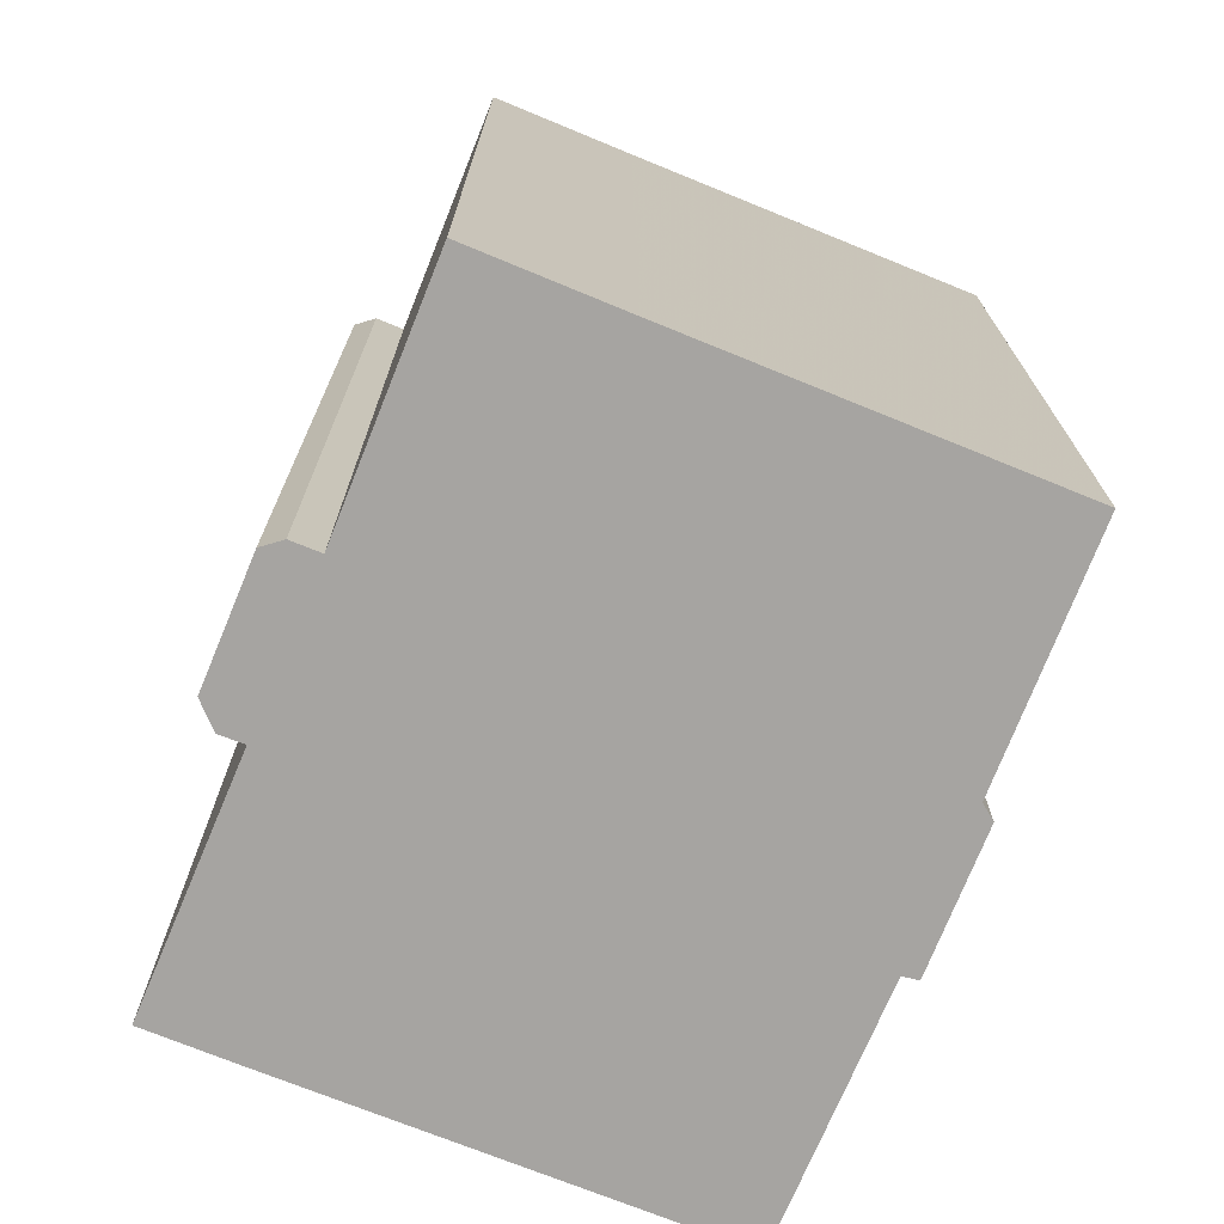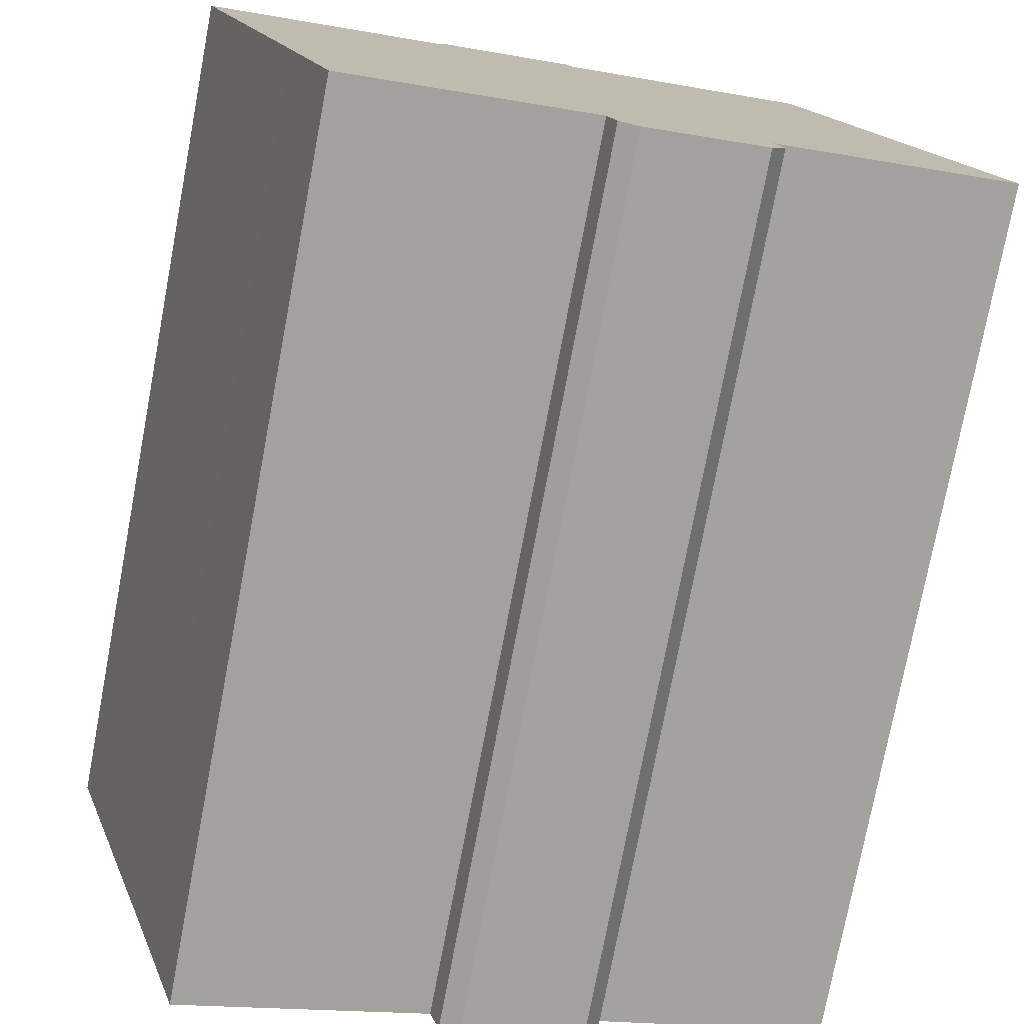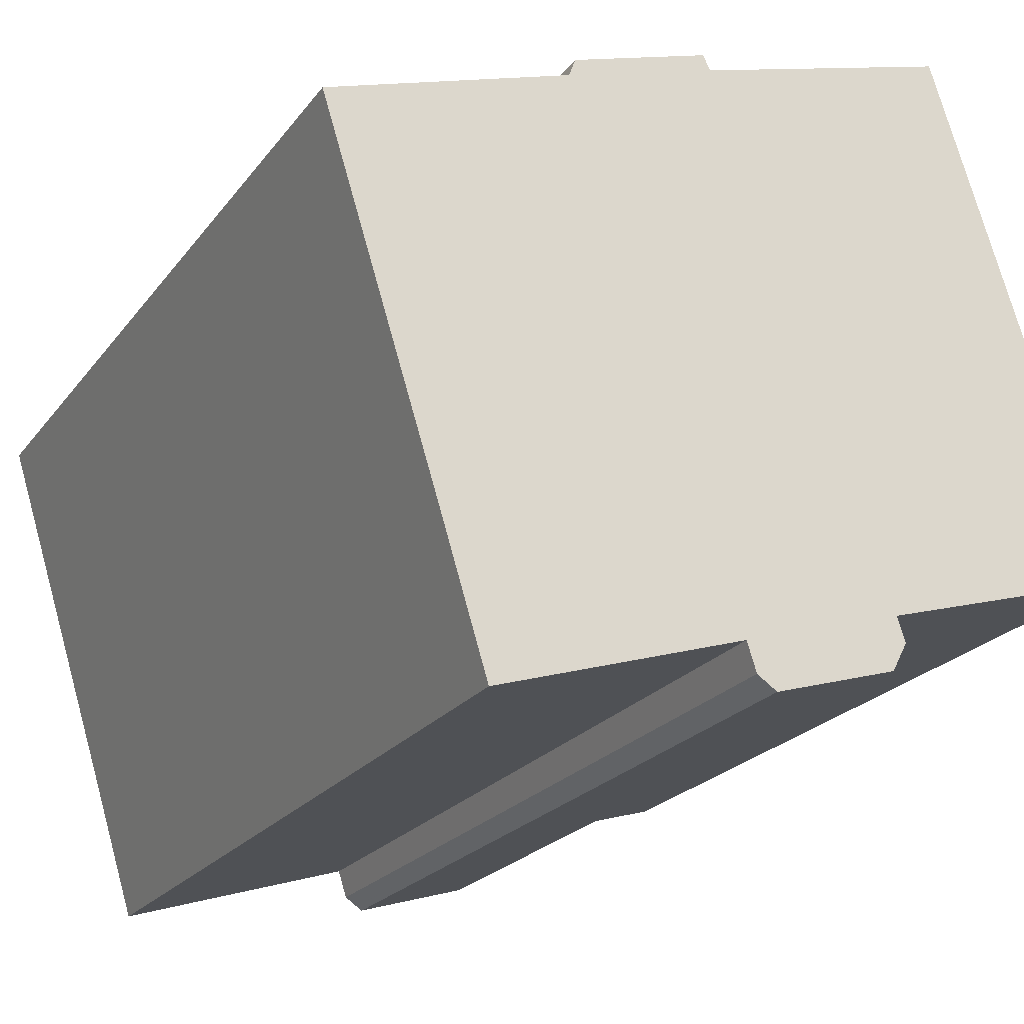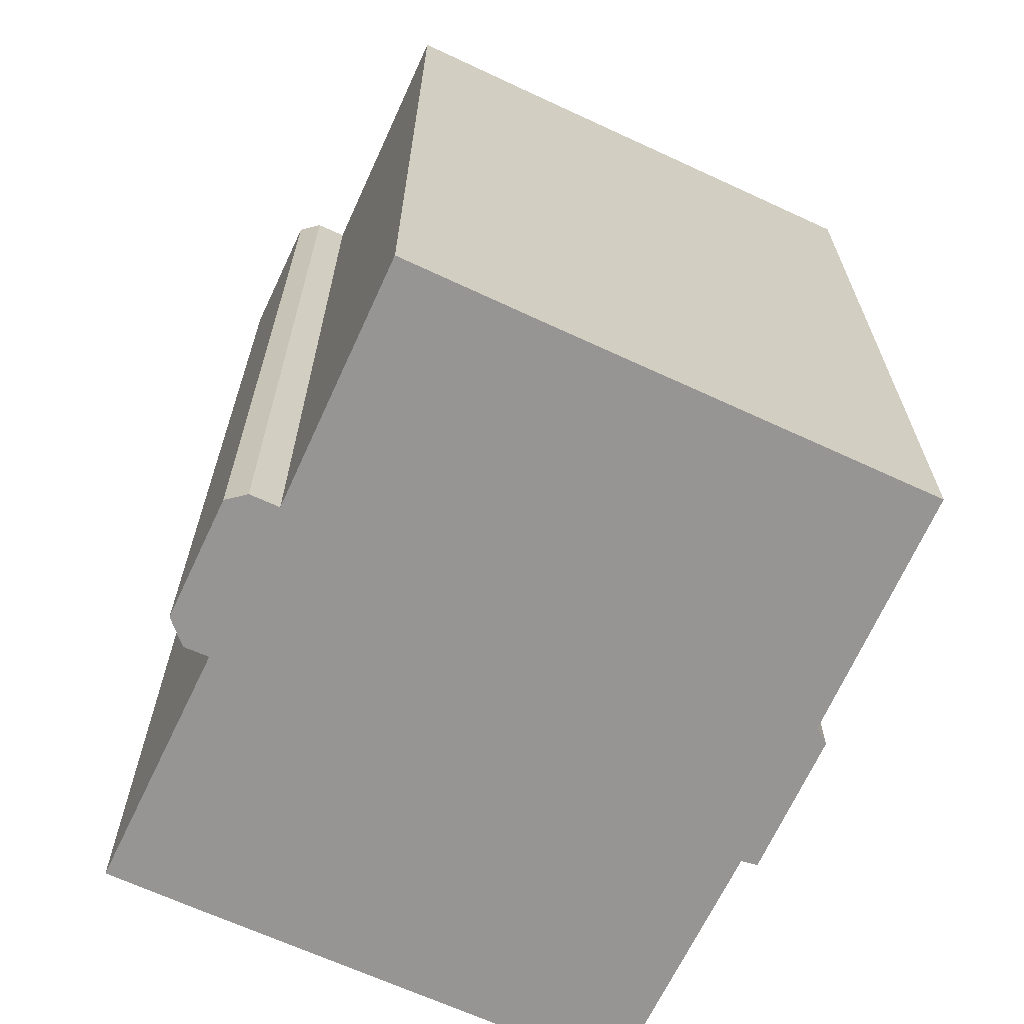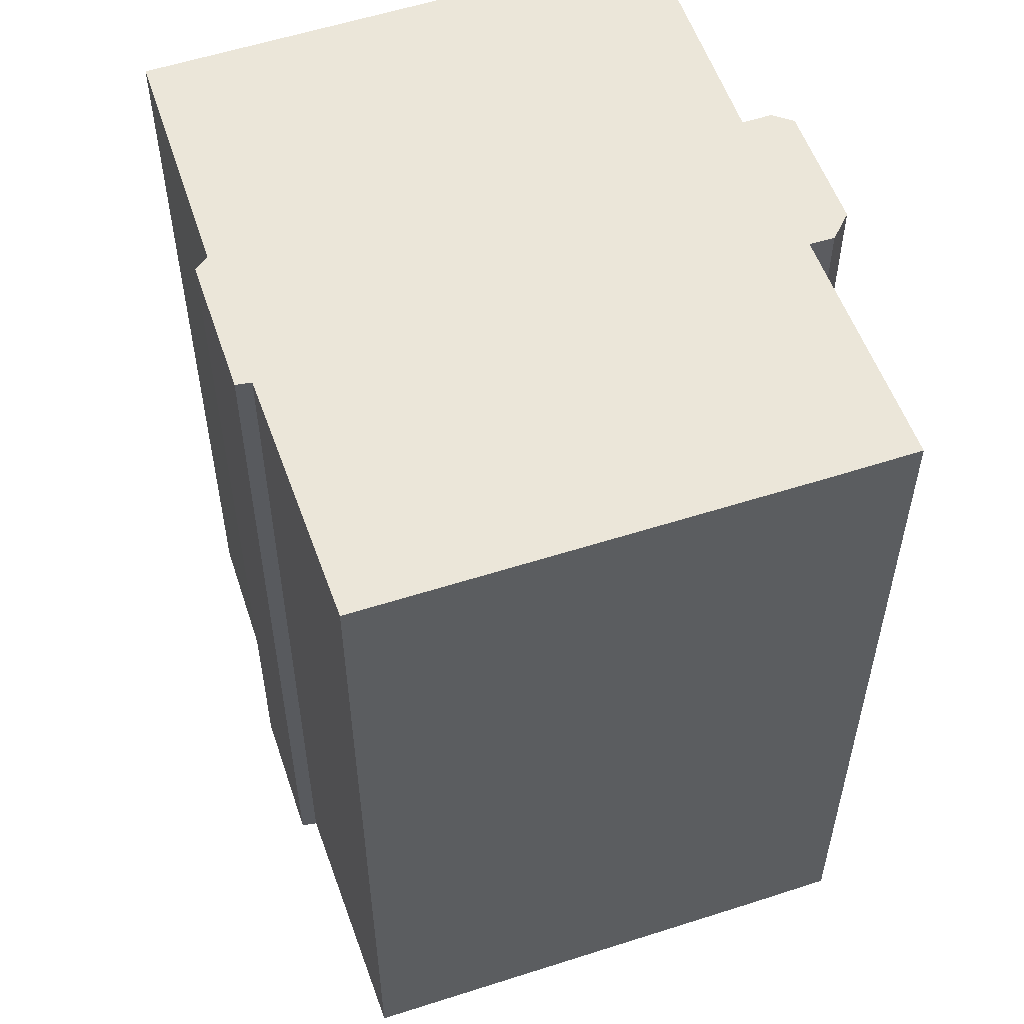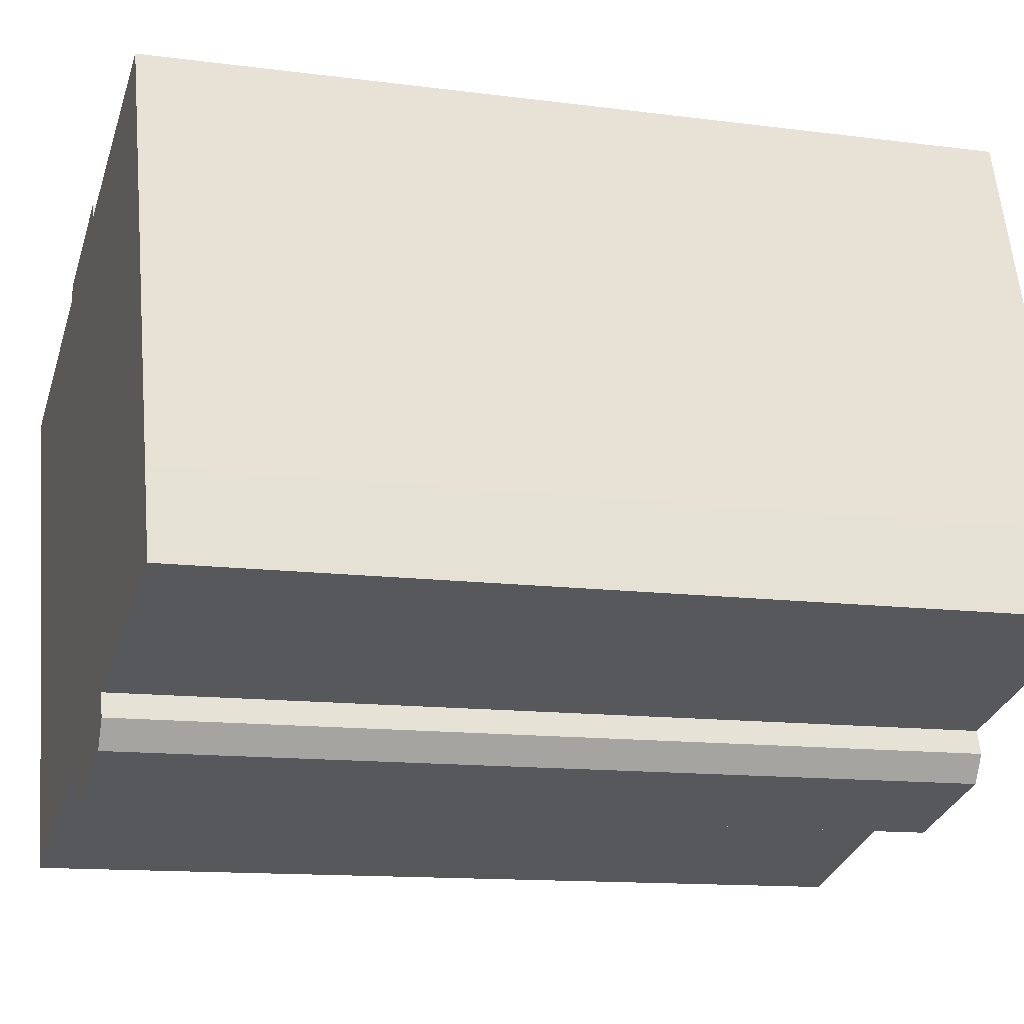
<metadata>
{"format":"obj","ext":"obj","renderer":"f3d","projection":"perspective","resolution":1024,"background":"white","views":[{"elev":-73.5,"azim":-129.6,"up":"+Y"},{"elev":-76.2,"azim":-10.7,"up":"+Z"},{"elev":-22.3,"azim":-26.8,"up":"+Z"},{"elev":-67.6,"azim":-132.3,"up":"+Y"},{"elev":56.0,"azim":53.6,"up":"+Y"},{"elev":-12.6,"azim":72.9,"up":"+Z"}]}
</metadata>
<code>
v  14.55 7.041e-16 -11.5
v  14.73 6.197e-16 -10.12
v  11.37 7.64e-16 -12.48
v  14.95 6.584e-16 -10.75
v  3.02 5.897e-16 -9.63
v  3.501 -7.093e-17 1.158
v  0 0 0
v  6.245 -1.265e-16 2.066
v  9.967 -2.248e-16 3.671
v  10.15 -2.016e-16 3.293
v  16.78 -3.229e-16 5.273
v  20.37 3.607e-16 -5.89
v  4.191 8.22e-16 -13.42
v  8.32 7.411e-16 -12.1
v  10.61 6.963e-16 -11.37
v  10.85 7.428e-16 -12.13
v  21.1 5.028e-16 -8.211
v  6.412 -1.548e-16 2.528
v  0.000492 23.02 -0.0007285
v  3.501 23.02 1.158
v  6.246 23.02 2.065
v  6.413 23.02 2.527
v  9.968 23.02 3.671
v  10.15 23.02 3.292
v  16.78 23.02 5.272
v  20.37 23.02 -5.891
v  21.1 23.02 -8.212
v  14.73 23.02 -10.12
v  14.95 23.02 -10.75
v  14.55 23.02 -11.5
v  11.37 23.02 -12.48
v  10.85 23.02 -12.13
v  10.61 23.02 -11.37
v  8.32 23.02 -12.1
v  4.192 23.02 -13.43
v  3.02 23.02 -9.631
g defaultobject
f 1 2 3
f 2 1 4
f 5 6 7
f 6 5 8
f 8 5 9
f 9 5 10
f 10 5 11
f 11 5 12
f 12 5 13
f 12 13 14
f 12 14 15
f 12 15 16
f 12 16 3
f 12 3 2
f 12 2 17
f 9 18 8
f 19 6 20
f 6 19 7
f 20 8 21
f 8 20 6
f 22 8 18
f 8 22 21
f 22 9 23
f 9 22 18
f 23 10 24
f 10 23 9
f 24 11 25
f 11 24 10
f 25 12 26
f 12 25 11
f 26 17 27
f 17 26 12
f 28 17 2
f 17 28 27
f 28 4 29
f 4 28 2
f 29 1 30
f 1 29 4
f 31 1 3
f 1 31 30
f 32 3 16
f 3 32 31
f 33 16 15
f 16 33 32
f 34 15 14
f 15 34 33
f 35 14 13
f 14 35 34
f 36 13 5
f 13 36 35
f 19 5 7
f 5 19 36
f 20 36 19
f 36 20 21
f 23 21 22
f 21 23 36
f 36 23 35
f 35 23 24
f 35 24 25
f 35 25 34
f 34 25 33
f 33 25 26
f 33 26 32
f 32 26 31
f 31 26 28
f 28 26 27
f 28 30 31
f 30 28 29

</code>
